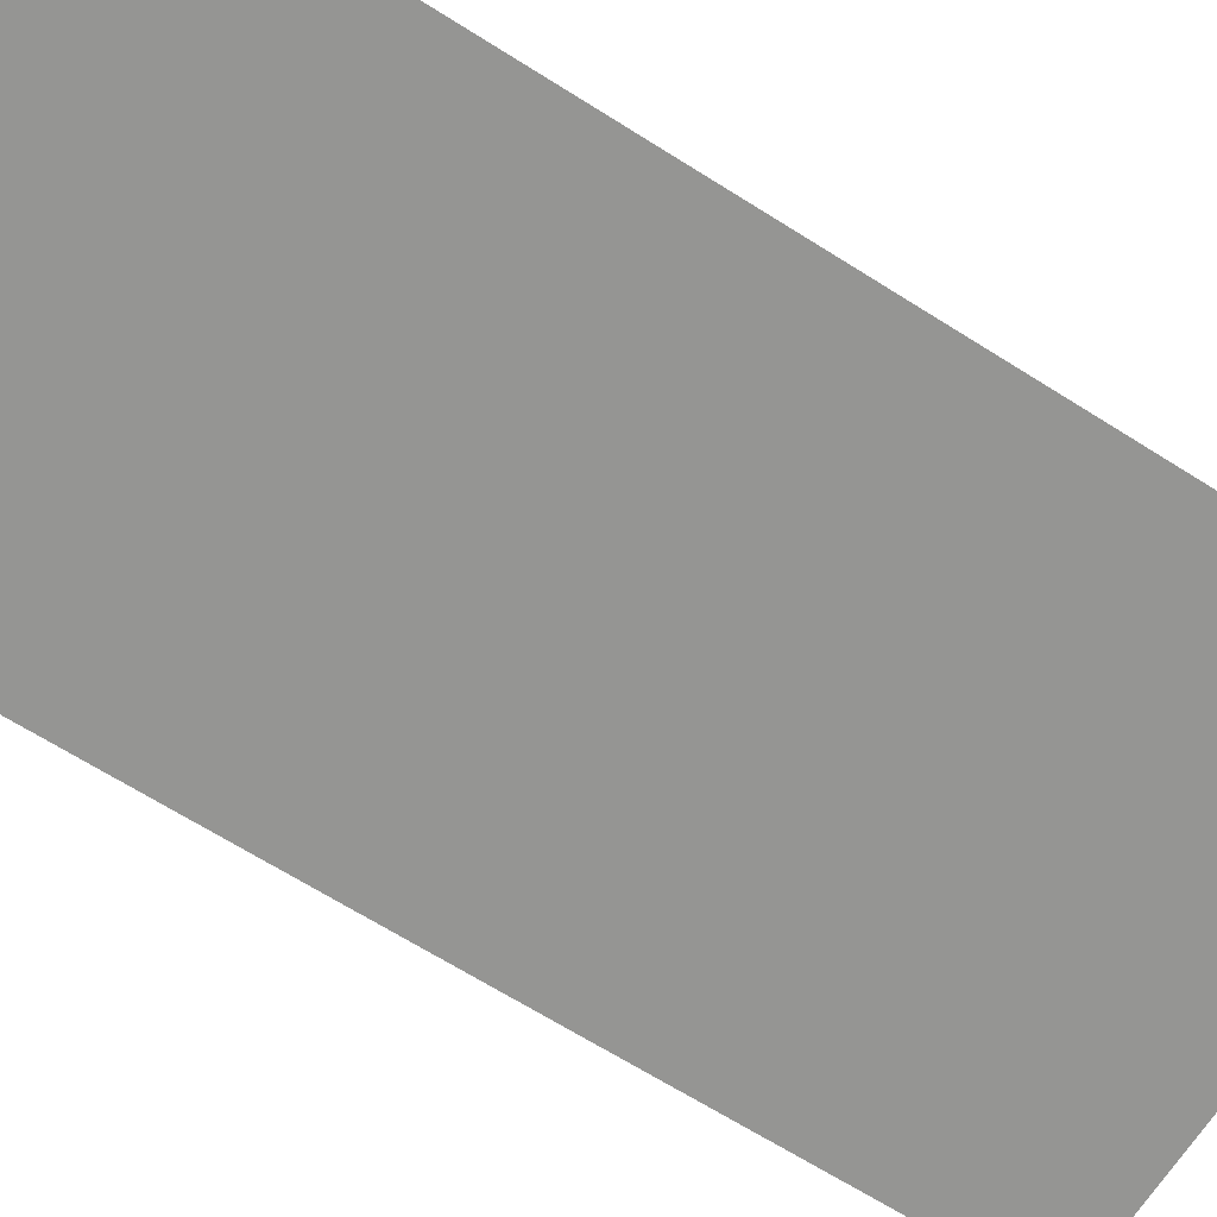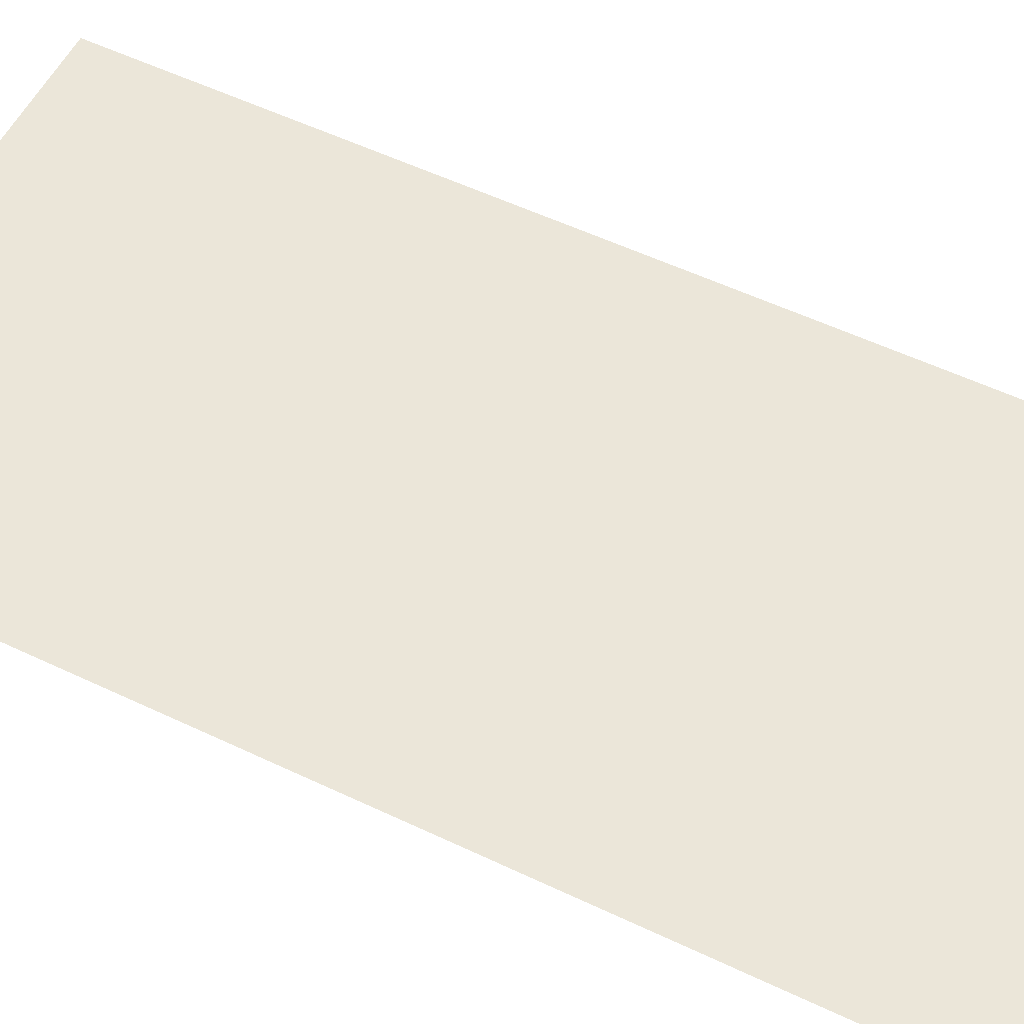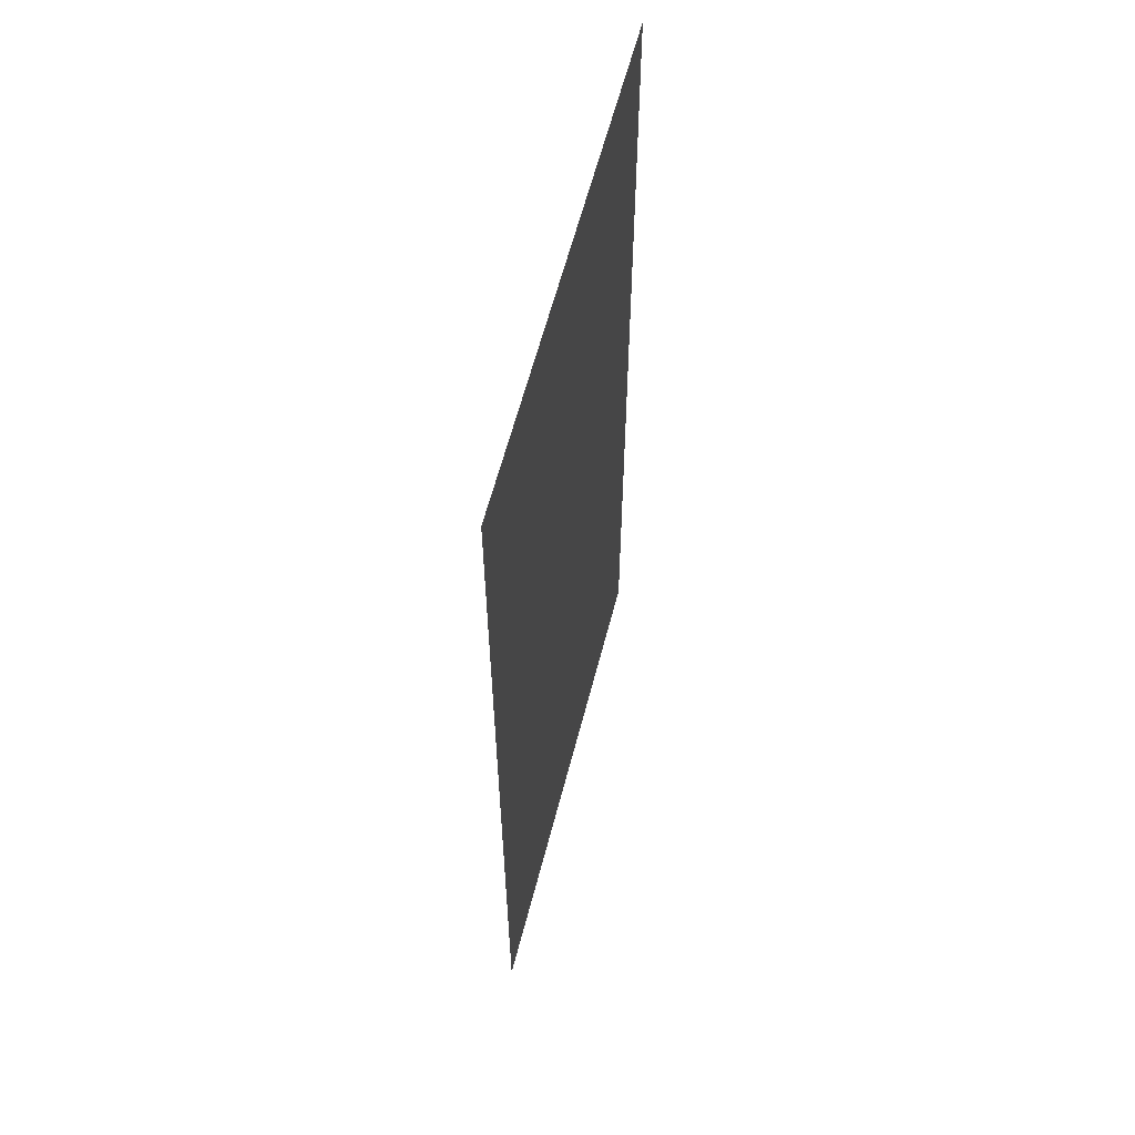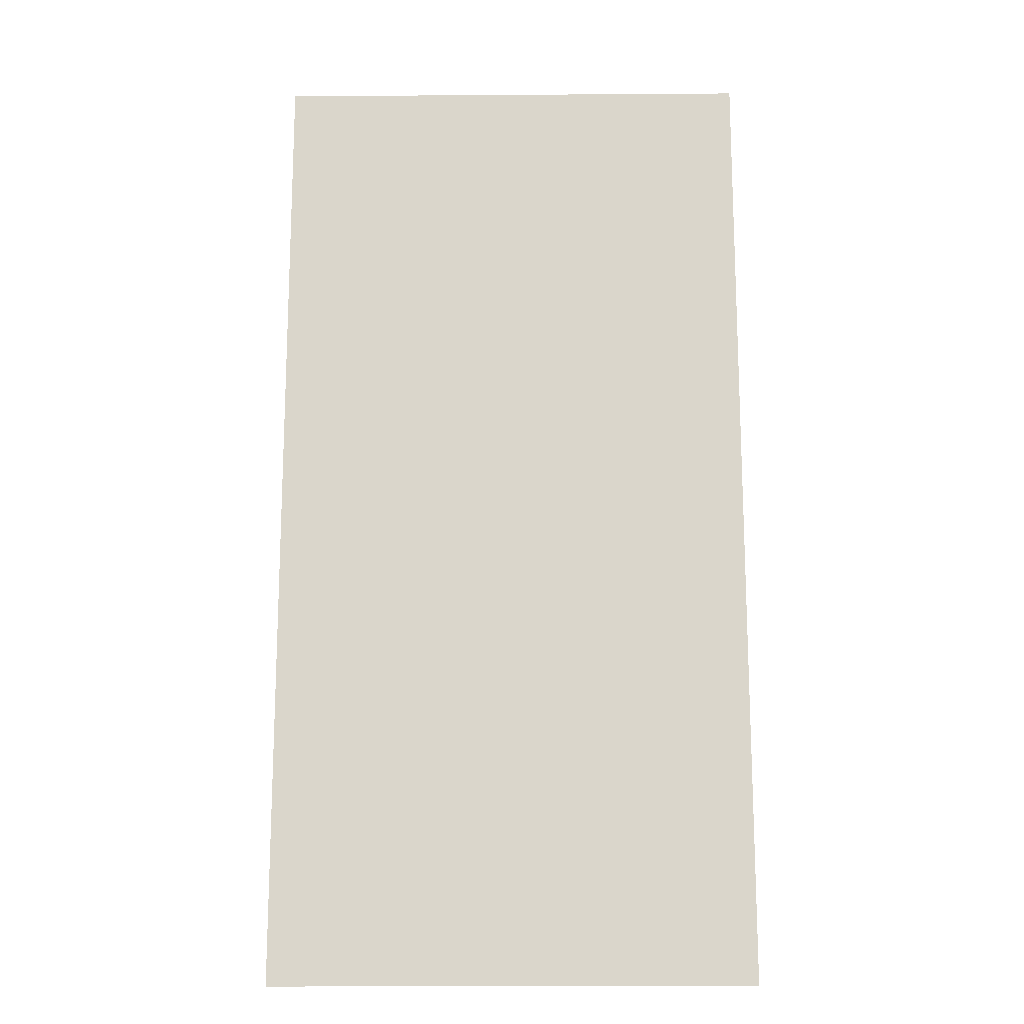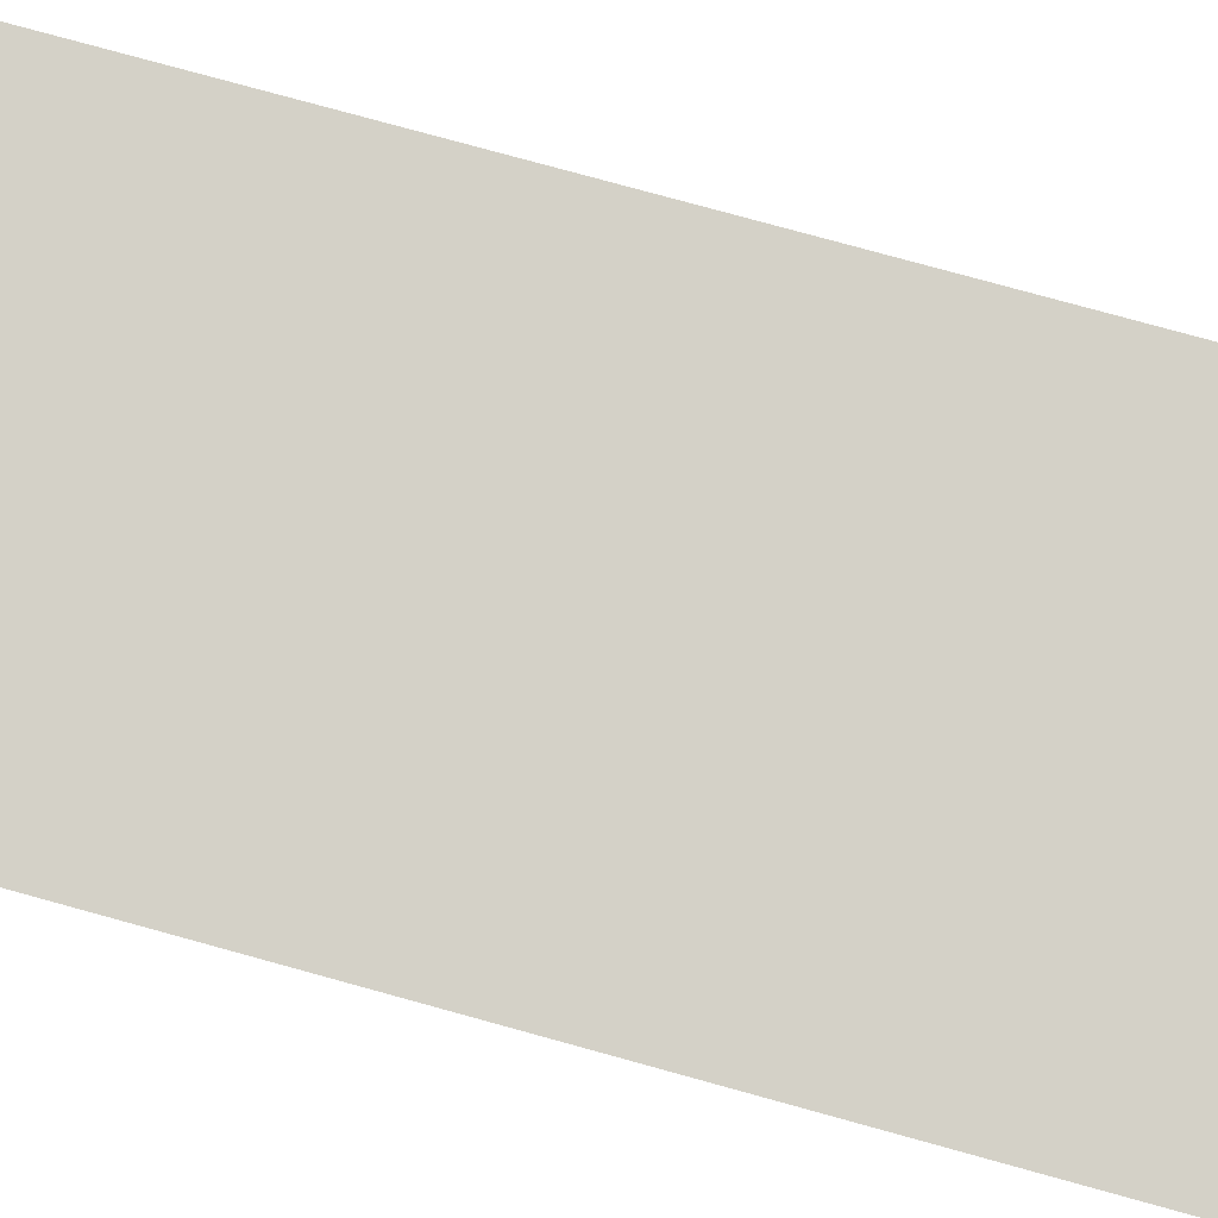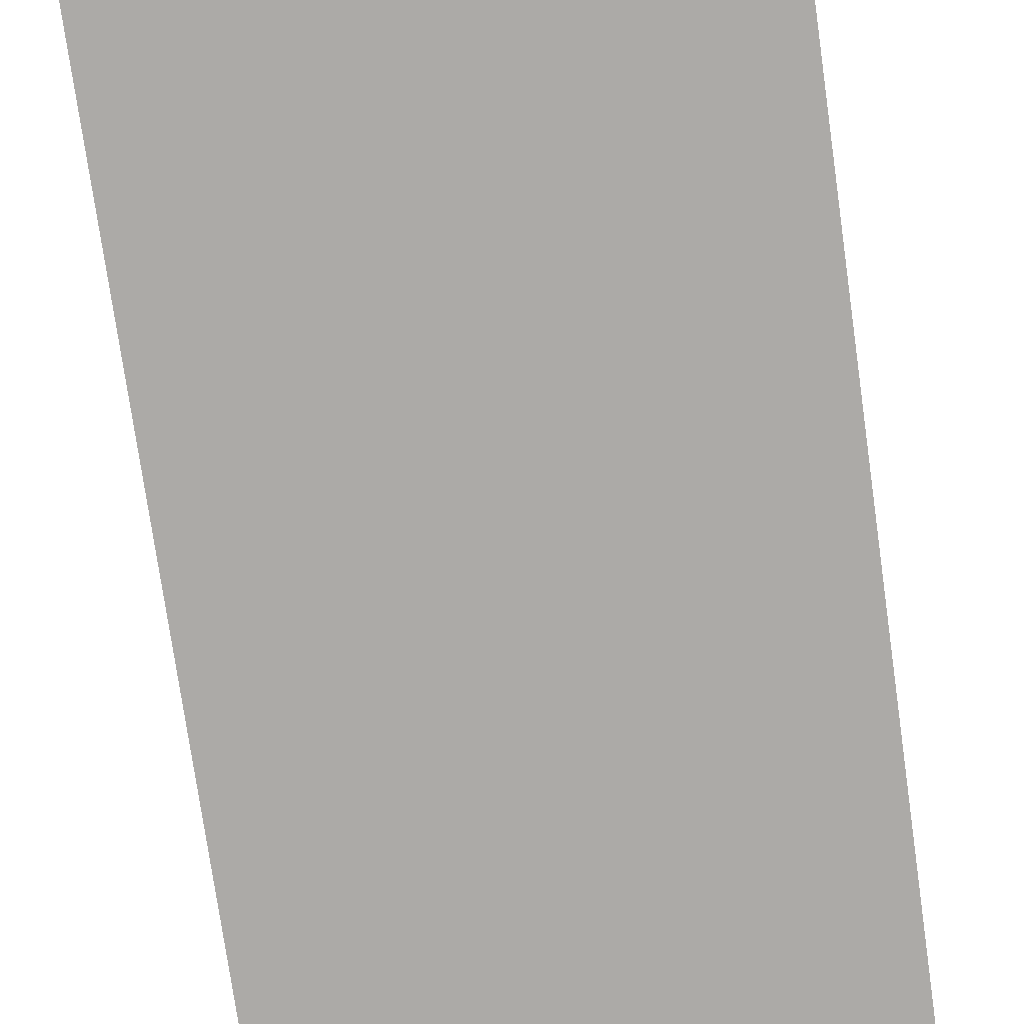
<metadata>
{"format":"obj","ext":"obj","renderer":"f3d","projection":"perspective","resolution":1024,"background":"white","views":[{"elev":-67.3,"azim":-122.3,"up":"+Z"},{"elev":55.4,"azim":-63.4,"up":"+Z"},{"elev":61.1,"azim":104.5,"up":"+Y"},{"elev":-16.1,"azim":-179.2,"up":"+Y"},{"elev":79.8,"azim":105.3,"up":"+Z"},{"elev":-76.1,"azim":8.1,"up":"+Z"}]}
</metadata>
<code>
v -179 -55 0
v -180 -55 0
v -180 -54 0
v -179 -54 0
v -179 -56 0
v -180 -56 0
v -180 -55 0
v -179 -55 0
g castle3Map_mesh_0003
f 1 2 3 4
f 5 6 7 8

</code>
